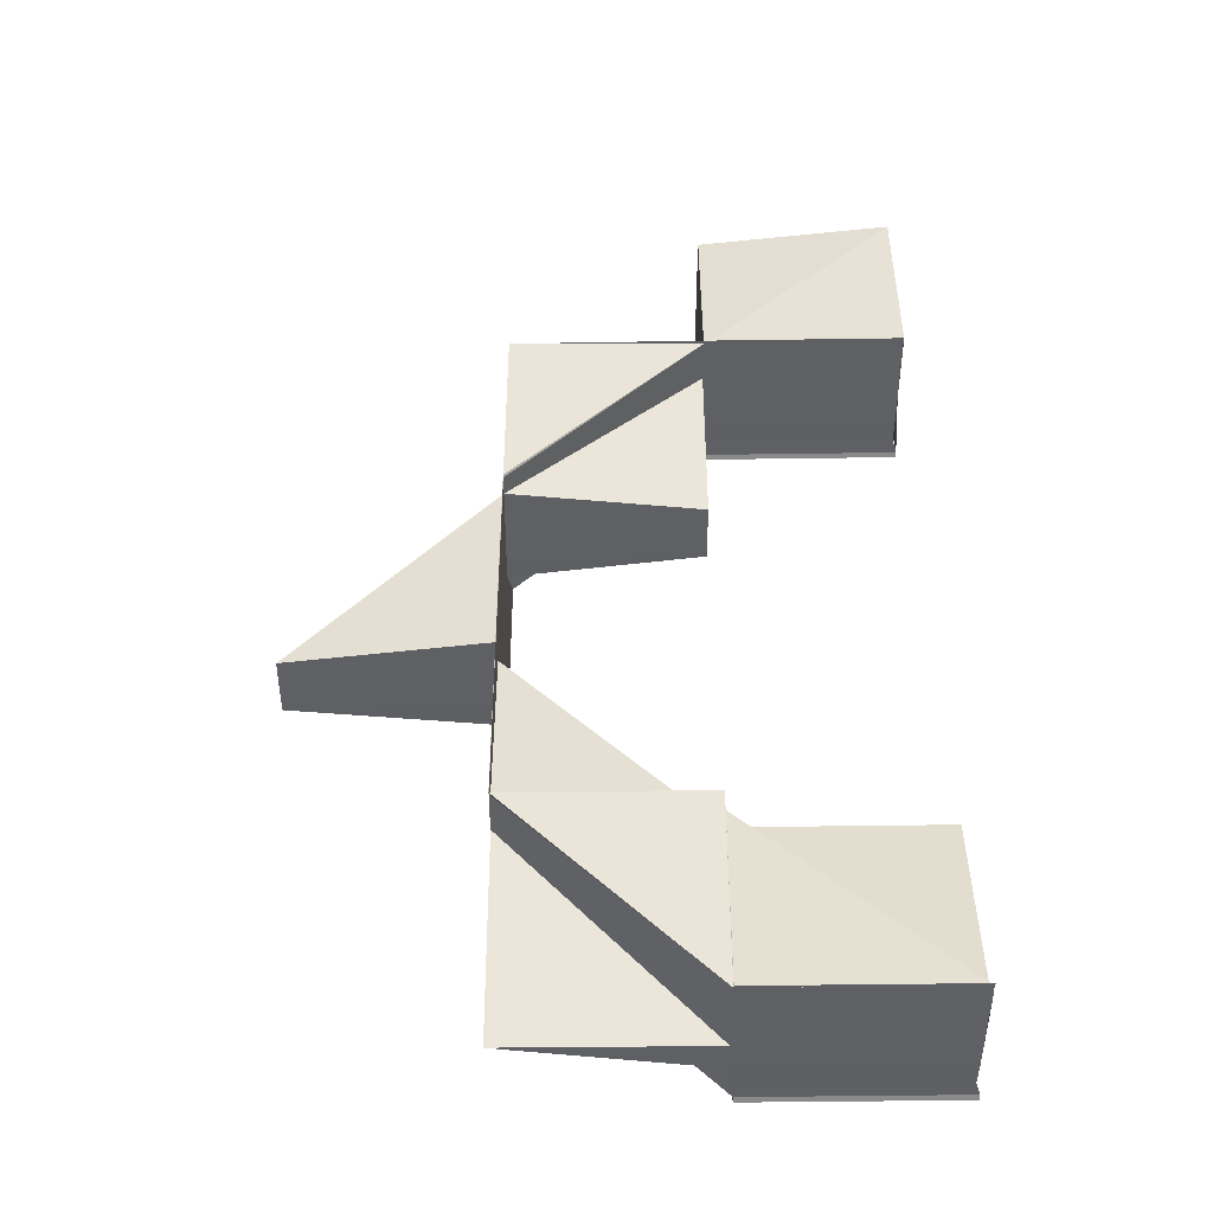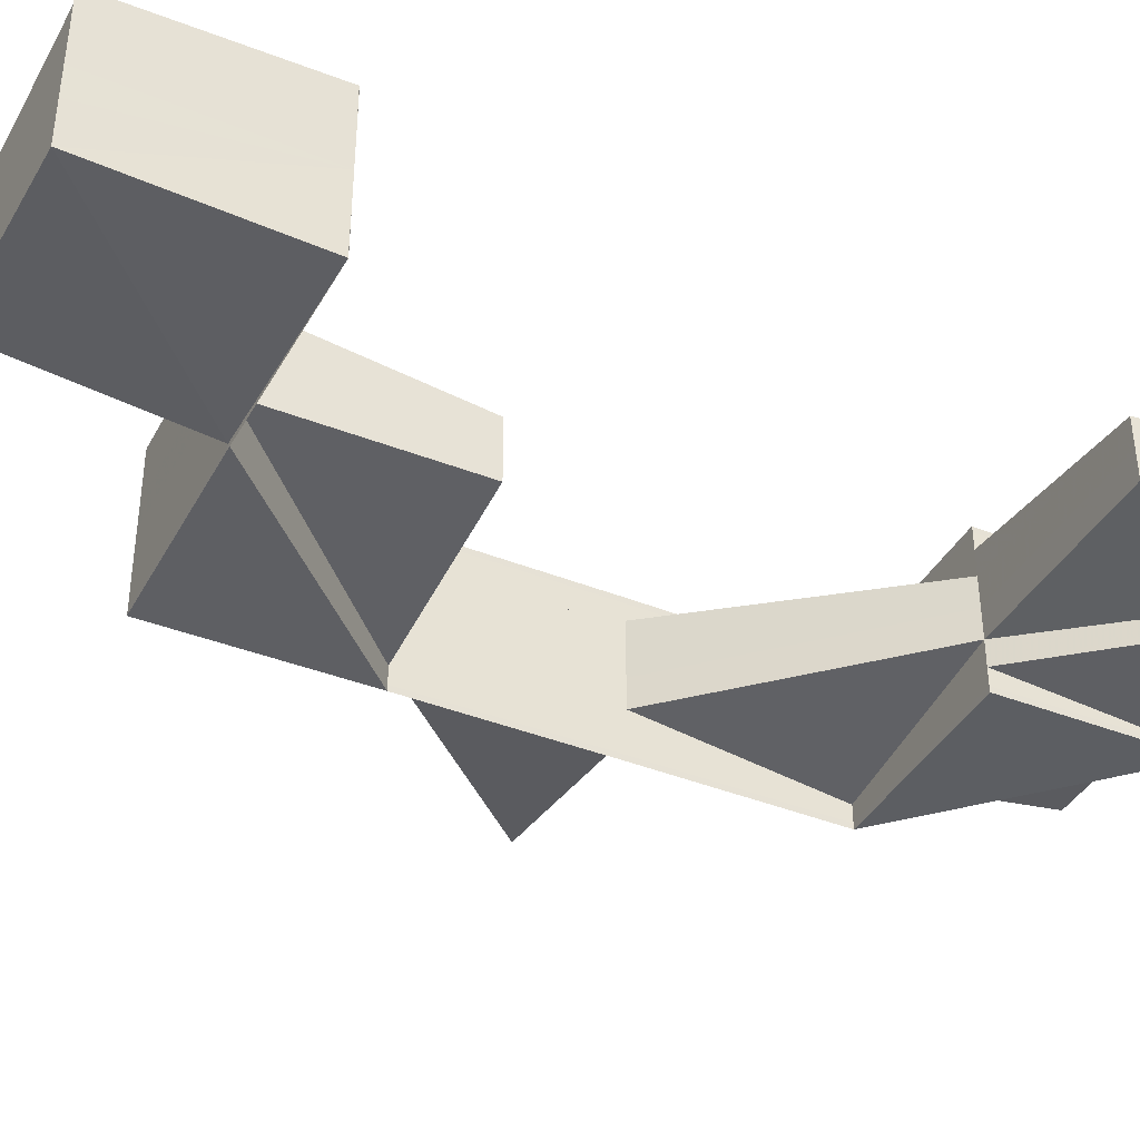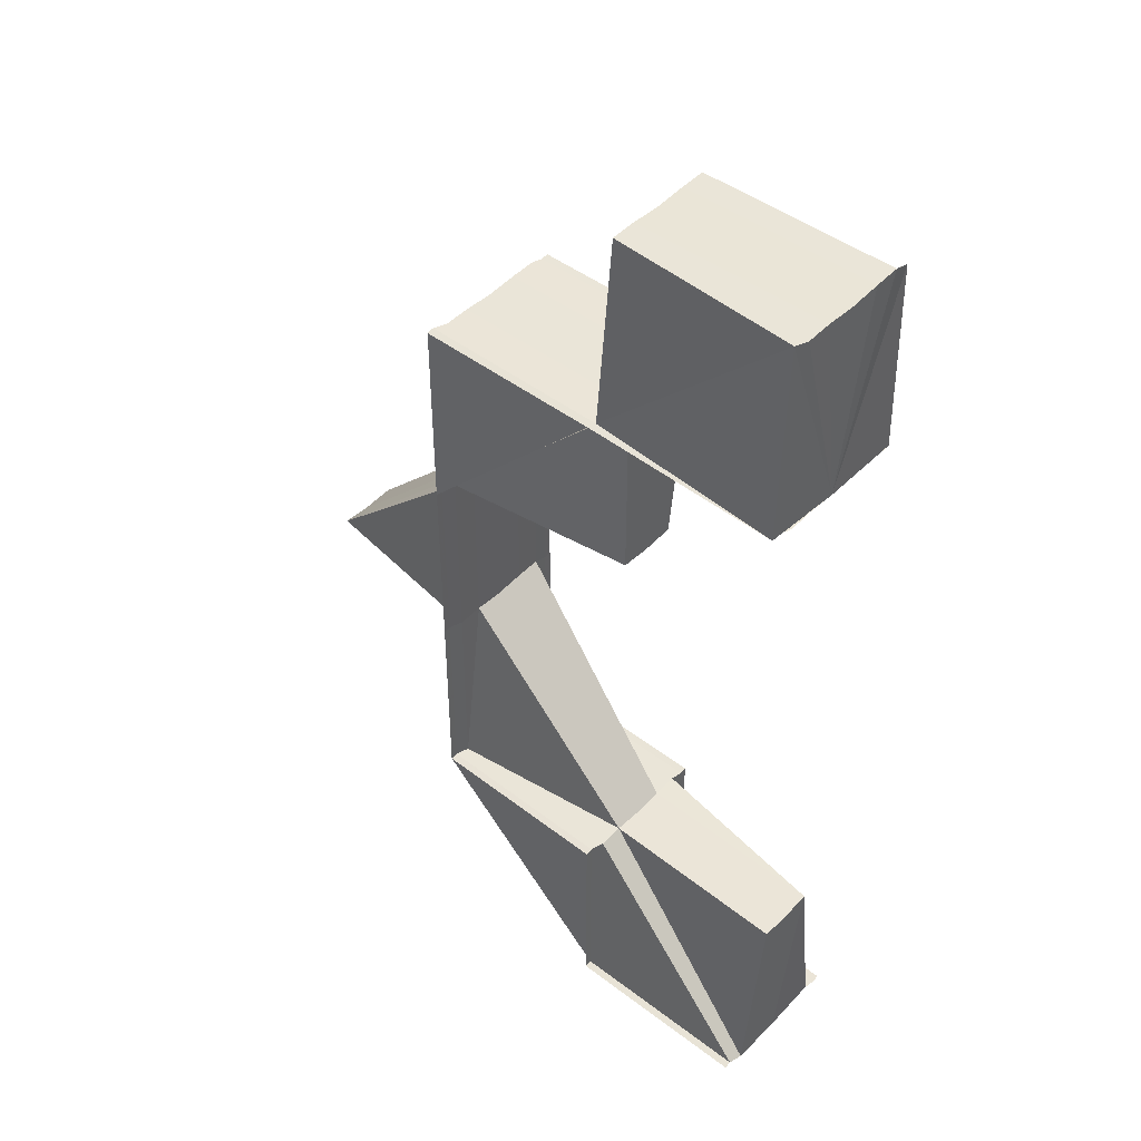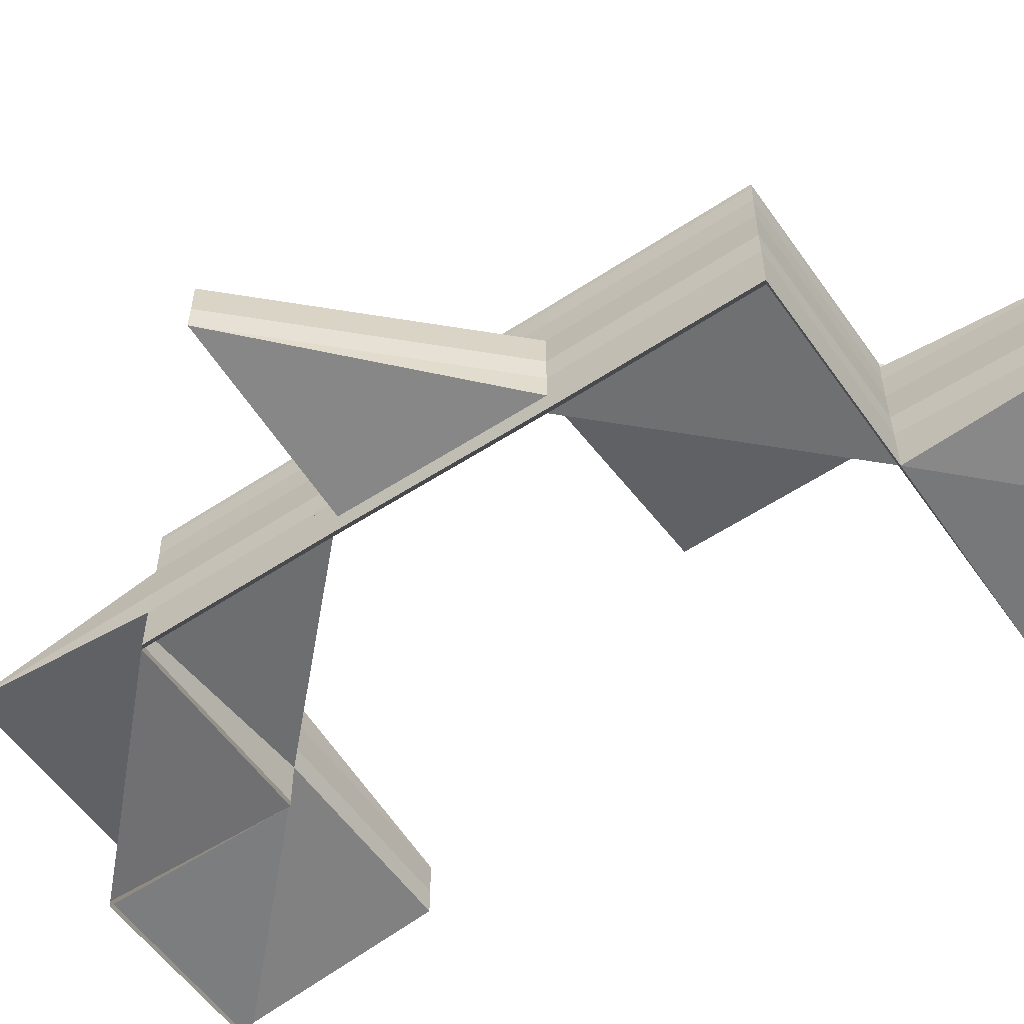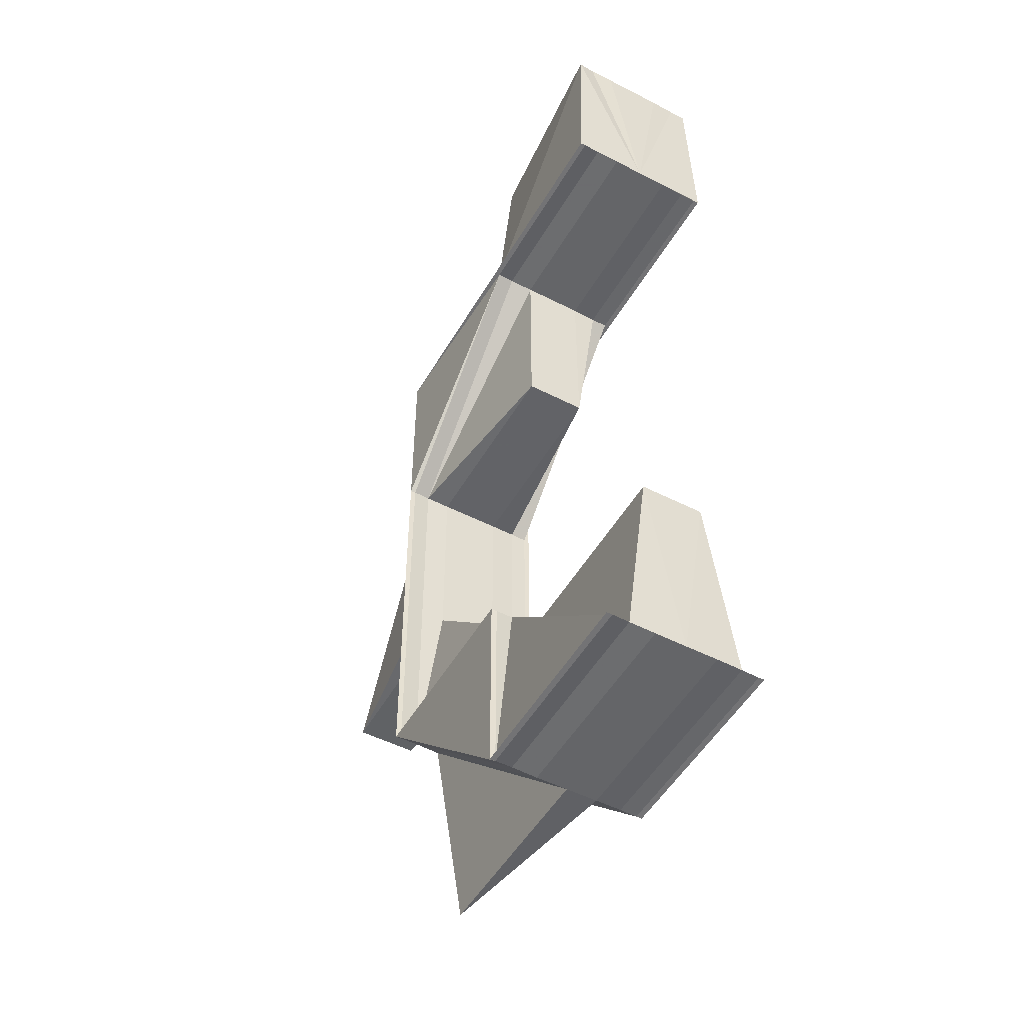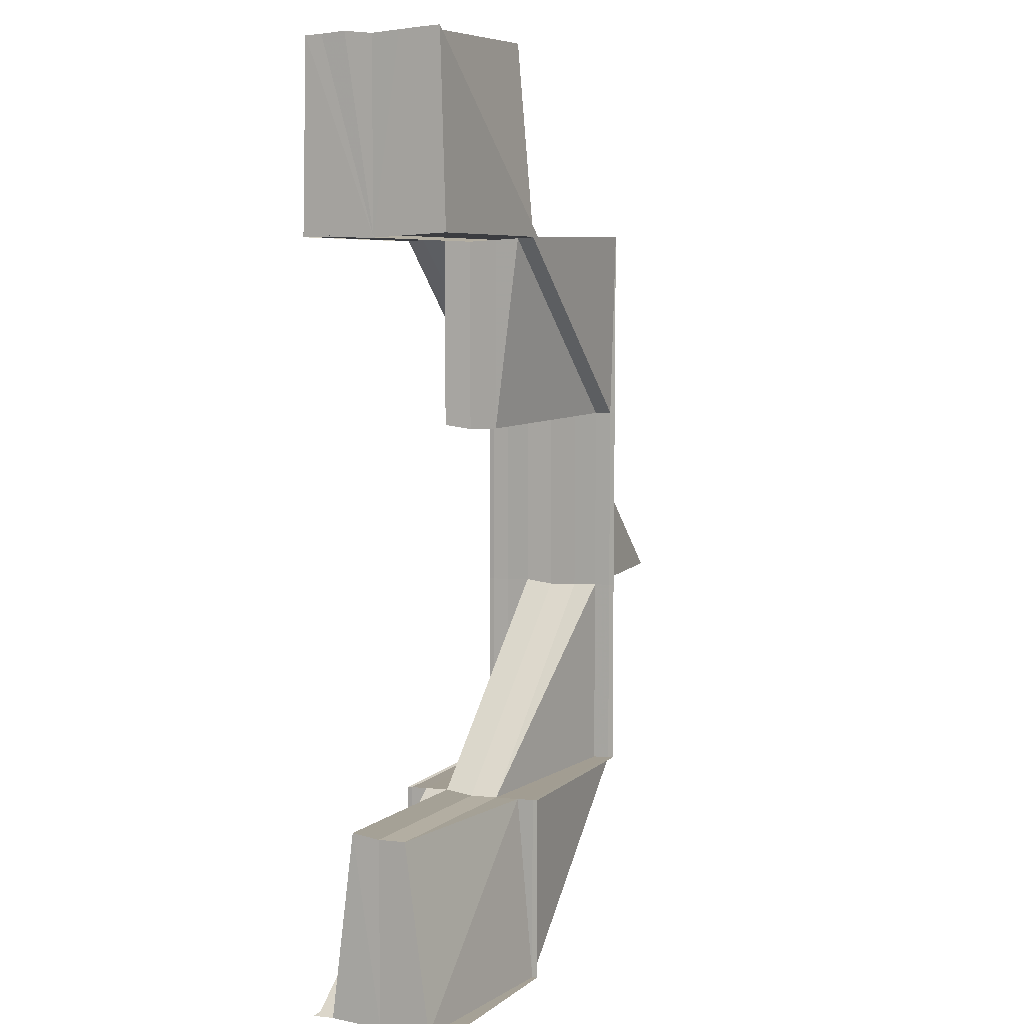
<metadata>
{"format":"obj","ext":"obj","renderer":"f3d","projection":"perspective","resolution":1024,"background":"white","views":[{"elev":-45.5,"azim":-178.8,"up":"+Y"},{"elev":-39.4,"azim":-116.4,"up":"+Z"},{"elev":45.1,"azim":-137.9,"up":"+Y"},{"elev":-56.2,"azim":124.6,"up":"+Z"},{"elev":-50.9,"azim":-119.3,"up":"+Y"},{"elev":7.4,"azim":-63.4,"up":"+Y"}]}
</metadata>
<code>
o 5773
v 2168 1876 9.709
v 2168 1876 9.709
v 2168 1876 9.711
v 2168 1876 9.711
v 2168 1876 9.712
v 2168 1876 9.712
v 2168 1876 9.707
v 2168 1876 9.711
v 2168 1876 9.707
v 2168 1876 9.709
v 2168 1876 9.712
v 2168 1876 9.713
v 2168 1876 9.711
v 2168 1876 9.713
v 2168 1876 9.713
v 2168 1876 9.712
v 2168 1876 9.713
v 2168 1876 9.713
v 2168 1876 9.713
v 2168 1876 9.713
v 2168 1876 9.712
v 2168 1876 9.713
v 2168 1876 9.713
v 2168 1876 9.712
v 2168 1876 9.712
v 2168 1876 9.711
v 2168 1876 9.713
v 2168 1876 9.713
v 2168 1876 9.713
v 2168 1876 9.713
v 2168 1876 9.713
v 2168 1876 9.712
v 2168 1876 9.713
v 2168 1876 9.713
v 2168 1876 9.713
v 2168 1876 9.713
v 2168 1876 9.713
v 2168 1876 9.713
v 2168 1876 9.713
v 2168 1876 9.713
v 2168 1876 9.712
v 2168 1876 9.713
v 2168 1876 9.713
v 2168 1876 9.713
v 2168 1876 9.713
v 2168 1876 9.712
v 2168 1876 9.713
v 2168 1876 9.713
v 2168 1876 9.713
v 2168 1876 9.713
v 2168 1876 9.712
v 2168 1876 9.713
v 2168 1876 9.712
v 2168 1876 9.711
v 2168 1876 9.712
v 2168 1876 9.711
v 2168 1876 9.712
v 2168 1876 9.711
v 2168 1876 9.713
v 2168 1876 9.713
v 2168 1876 9.713
v 2168 1876 9.713
v 2168 1876 9.713
v 2168 1876 9.713
v 2168 1876 9.712
v 2168 1876 9.713
v 2168 1876 9.713
v 2168 1876 9.713
v 2168 1876 9.712
v 2168 1876 9.711
v 2168 1876 9.711
v 2168 1876 9.709
v 2168 1876 9.709
v 2168 1876 9.707
v 2168 1876 9.709
v 2168 1876 9.707
v 2168 1876 9.707
v 2168 1876 9.709
v 2168 1876 9.711
v 2168 1876 9.707
v 2168 1876 9.709
v 2168 1876 9.707
v 2168 1876 9.706
v 2168 1876 9.707
v 2168 1876 9.706
v 2168 1876 9.707
v 2168 1876 9.706
v 2168 1876 9.705
v 2168 1876 9.705
v 2168 1876 9.705
v 2168 1876 9.705
v 2168 1876 9.705
v 2168 1876 9.705
v 2168 1876 9.705
v 2168 1876 9.705
v 2168 1876 9.705
v 2168 1876 9.705
v 2168 1876 9.705
v 2168 1876 9.705
v 2168 1876 9.705
v 2168 1876 9.706
v 2168 1876 9.706
v 2168 1876 9.707
v 2168 1876 9.707
v 2168 1876 9.707
v 2168 1876 9.709
v 2168 1876 9.709
v 2168 1876 9.709
v 2168 1876 9.711
v 2168 1876 9.709
v 2168 1876 9.707
v 2168 1876 9.706
v 2168 1876 9.706
v 2168 1876 9.705
v 2168 1876 9.705
v 2168 1876 9.705
v 2168 1876 9.705
v 2168 1876 9.711
v 2168 1876 9.711
v 2168 1876 9.712
v 2168 1876 9.711
v 2168 1876 9.712
v 2168 1876 9.712
v 2168 1876 9.713
v 2168 1876 9.713
v 2168 1876 9.713
v 2168 1876 9.713
v 2168 1876 9.713
v 2168 1876 9.712
v 2168 1876 9.711
v 2168 1876 9.713
v 2168 1876 9.713
v 2168 1876 9.713
v 2168 1876 9.713
v 2168 1876 9.713
v 2168 1876 9.713
v 2168 1876 9.713
v 2168 1876 9.713
v 2168 1876 9.712
v 2168 1876 9.713
v 2168 1876 9.711
v 2168 1876 9.712
v 2168 1876 9.709
v 2168 1876 9.711
v 2168 1876 9.707
v 2168 1876 9.709
v 2168 1876 9.706
v 2168 1876 9.707
v 2168 1876 9.705
v 2168 1876 9.706
v 2168 1876 9.709
v 2168 1876 9.707
v 2168 1876 9.711
v 2168 1876 9.712
v 2168 1876 9.711
v 2168 1876 9.707
v 2168 1876 9.709
v 2168 1876 9.711
v 2168 1876 9.706
v 2168 1876 9.707
v 2168 1876 9.711
v 2168 1876 9.712
v 2168 1876 9.711
v 2168 1876 9.712
v 2168 1876 9.713
v 2168 1876 9.712
v 2168 1876 9.711
v 2168 1876 9.711
v 2168 1876 9.713
v 2168 1876 9.713
v 2168 1876 9.713
v 2168 1876 9.712
v 2168 1876 9.709
v 2168 1876 9.709
v 2168 1876 9.707
v 2168 1876 9.706
v 2168 1876 9.705
v 2168 1876 9.705
v 2168 1876 9.705
v 2168 1876 9.705
v 2168 1876 9.705
v 2168 1876 9.706
v 2168 1876 9.709
v 2168 1876 9.707
v 2168 1876 9.711
v 2168 1876 9.711
v 2168 1876 9.712
v 2168 1876 9.712
v 2168 1876 9.713
v 2168 1876 9.713
v 2168 1876 9.713
v 2168 1876 9.711
v 2168 1876 9.713
v 2168 1876 9.713
v 2168 1876 9.709
v 2168 1876 9.709
v 2168 1876 9.707
v 2168 1876 9.709
v 2168 1876 9.711
v 2168 1876 9.707
v 2168 1876 9.707
v 2168 1876 9.706
v 2168 1876 9.706
v 2168 1876 9.706
v 2168 1876 9.705
v 2168 1876 9.705
v 2168 1876 9.705
v 2168 1876 9.705
v 2168 1876 9.705
v 2168 1876 9.707
v 2168 1876 9.706
v 2168 1876 9.707
v 2168 1876 9.706
v 2168 1876 9.707
v 2168 1876 9.706
v 2168 1876 9.707
v 2168 1876 9.706
v 2168 1876 9.706
v 2168 1876 9.705
v 2168 1876 9.705
v 2168 1876 9.706
v 2168 1876 9.706
v 2168 1876 9.705
v 2168 1876 9.705
v 2168 1876 9.705
v 2168 1876 9.705
v 2168 1876 9.705
v 2168 1876 9.705
v 2168 1876 9.705
v 2168 1876 9.706
v 2168 1876 9.705
v 2168 1876 9.705
v 2168 1876 9.705
v 2168 1876 9.705
v 2168 1876 9.705
v 2168 1876 9.706
v 2168 1876 9.706
v 2168 1876 9.705
v 2168 1876 9.705
v 2168 1876 9.705
v 2168 1876 9.705
v 2168 1876 9.705
v 2168 1876 9.705
v 2168 1876 9.705
v 2168 1876 9.705
v 2168 1876 9.705
v 2168 1876 9.705
v 2168 1876 9.706
v 2168 1876 9.705
v 2168 1876 9.705
v 2168 1876 9.706
v 2168 1876 9.707
v 2168 1876 9.707
v 2168 1876 9.706
v 2168 1876 9.709
v 2168 1876 9.711
v 2168 1876 9.712
v 2168 1876 9.707
v 2168 1876 9.707
v 2168 1876 9.706
v 2168 1876 9.705
v 2168 1876 9.705
v 2168 1876 9.705
v 2168 1876 9.705
v 2168 1876 9.705
v 2168 1876 9.709
v 2168 1876 9.709
v 2168 1876 9.711
v 2168 1876 9.707
v 2168 1876 9.709
v 2168 1876 9.709
v 2168 1876 9.711
v 2168 1876 9.711
v 2168 1876 9.709
v 2168 1876 9.709
v 2168 1876 9.711
v 2168 1876 9.707
v 2168 1876 9.709
v 2168 1876 9.711
v 2168 1876 9.712
v 2168 1876 9.709
v 2168 1876 9.707
v 2168 1876 9.707
v 2168 1876 9.706
v 2168 1876 9.707
v 2168 1876 9.707
v 2168 1876 9.706
v 2168 1876 9.707
v 2168 1876 9.706
v 2168 1876 9.706
v 2168 1876 9.705
v 2168 1876 9.705
v 2168 1876 9.707
v 2168 1876 9.705
v 2168 1876 9.705
v 2168 1876 9.707
v 2168 1876 9.706
v 2168 1876 9.705
v 2168 1876 9.705
v 2168 1876 9.705
v 2168 1876 9.705
v 2168 1876 9.705
v 2168 1876 9.705
v 2168 1876 9.706
v 2168 1876 9.707
v 2168 1876 9.706
v 2168 1876 9.705
v 2168 1876 9.705
v 2168 1876 9.709
v 2168 1876 9.705
v 2168 1876 9.706
v 2168 1876 9.705
v 2168 1876 9.706
v 2168 1876 9.706
v 2168 1876 9.707
v 2168 1876 9.707
v 2168 1876 9.709
v 2168 1876 9.709
v 2168 1876 9.711
v 2168 1876 9.711
v 2168 1876 9.712
v 2168 1876 9.707
v 2168 1876 9.707
v 2168 1876 9.709
v 2168 1876 9.709
v 2168 1876 9.709
v 2168 1876 9.711
v 2168 1876 9.711
v 2168 1876 9.712
v 2168 1876 9.712
v 2168 1876 9.711
v 2168 1876 9.711
v 2168 1876 9.712
v 2168 1876 9.713
v 2168 1876 9.713
v 2168 1876 9.713
v 2168 1876 9.713
v 2168 1876 9.712
v 2168 1876 9.712
v 2168 1876 9.712
v 2168 1876 9.712
v 2168 1876 9.713
v 2168 1876 9.712
v 2168 1876 9.713
v 2168 1876 9.713
v 2168 1876 9.713
v 2168 1876 9.713
v 2168 1876 9.713
v 2168 1876 9.713
v 2168 1876 9.713
v 2168 1876 9.712
v 2168 1876 9.713
v 2168 1876 9.713
v 2168 1876 9.713
v 2168 1876 9.712
v 2168 1876 9.711
v 2168 1876 9.712
v 2168 1876 9.713
v 2168 1876 9.713
v 2168 1876 9.705
v 2168 1876 9.705
v 2168 1876 9.705
f 1 2 3
f 2 4 3
f 3 4 5
f 4 6 5
f 7 2 1
f 4 8 6
f 7 9 10
f 8 11 6
f 6 11 12
f 8 13 11
f 6 14 15
f 16 17 14
f 18 19 15
f 20 19 21
f 22 18 23
f 24 6 23
f 24 25 26
f 20 27 28
f 27 29 30
f 31 32 24
f 31 33 34
f 35 33 36
f 31 17 37
f 38 39 37
f 38 40 41
f 38 42 43
f 44 42 45
f 46 42 47
f 44 48 49
f 50 48 43
f 51 46 52
f 51 53 54
f 40 53 55
f 56 53 55
f 57 55 58
f 59 16 57
f 60 59 61
f 62 60 63
f 63 64 65
f 62 66 67
f 67 68 69
f 65 70 71
f 71 70 72
f 72 73 74
f 70 73 75
f 70 13 73
f 73 76 77
f 78 79 13
f 80 78 81
f 73 81 82
f 83 80 84
f 83 85 86
f 83 87 88
f 89 90 88
f 87 91 92
f 90 91 92
f 90 93 94
f 95 93 96
f 95 97 98
f 99 100 96
f 95 101 102
f 101 103 104
f 105 104 106
f 103 107 108
f 106 108 109
f 110 108 111
f 112 113 105
f 114 115 112
f 116 117 114
f 118 119 110
f 109 119 120
f 107 121 119
f 121 122 123
f 120 123 124
f 124 125 126
f 127 128 126
f 129 130 118
f 131 128 132
f 131 133 134
f 135 136 134
f 137 136 138
f 139 137 140
f 141 139 142
f 143 141 144
f 145 143 146
f 147 145 148
f 149 147 150
f 151 152 148
f 153 151 146
f 154 153 155
f 156 148 157
f 157 146 158
f 159 160 156
f 158 161 162
f 163 164 162
f 165 164 166
f 167 168 162
f 165 169 170
f 50 165 171
f 50 165 172
f 167 144 173
f 173 174 167
f 84 175 173
f 173 146 84
f 84 148 176
f 177 178 176
f 177 178 179
f 178 180 181
f 178 85 182
f 160 85 182
f 160 183 174
f 183 160 184
f 183 185 186
f 185 183 81
f 187 185 13
f 188 187 167
f 188 187 189
f 190 191 189
f 188 56 192
f 187 193 194
f 191 193 194
f 56 195 73
f 195 56 8
f 196 81 8
f 197 195 196
f 195 197 82
f 198 196 199
f 200 196 198
f 201 184 196
f 202 197 201
f 203 202 201
f 204 202 205
f 206 207 205
f 202 208 209
f 207 208 209
f 210 203 211
f 212 211 213
f 212 214 215
f 216 217 215
f 213 218 219
f 220 217 221
f 222 223 219
f 224 223 225
f 226 224 227
f 228 220 229
f 228 220 230
f 220 231 232
f 233 232 234
f 235 209 232
f 236 237 233
f 238 235 239
f 222 240 238
f 240 241 242
f 243 241 244
f 245 246 244
f 206 247 238
f 203 247 235
f 247 203 248
f 249 250 248
f 249 248 251
f 251 248 252
f 248 7 252
f 248 237 7
f 237 201 7
f 252 7 1
f 253 254 1
f 255 253 1
f 256 255 1
f 257 256 1
f 258 259 260
f 261 262 263
f 261 262 213
f 262 264 265
f 266 267 268
f 269 267 270
f 271 272 273
f 274 275 155
f 155 276 274
f 277 278 275
f 155 279 280
f 278 130 279
f 130 278 281
f 274 281 282
f 282 283 274
f 284 277 283
f 278 285 286
f 282 286 287
f 288 285 287
f 289 290 282
f 291 284 290
f 284 291 292
f 293 284 289
f 117 291 294
f 99 294 289
f 295 294 99
f 289 113 99
f 296 297 113
f 297 298 115
f 298 299 300
f 301 298 302
f 102 297 301
f 301 303 304
f 305 296 102
f 102 306 305
f 307 308 301
f 309 296 104
f 310 308 309
f 308 311 309
f 312 311 313
f 313 314 315
f 315 316 317
f 317 318 319
f 319 320 321
f 311 322 323
f 311 322 309
f 305 323 324
f 324 309 305
f 322 325 309
f 322 325 326
f 324 326 327
f 327 328 324
f 328 309 108
f 329 328 119
f 330 329 327
f 327 331 330
f 325 332 331
f 325 332 309
f 332 333 309
f 334 329 123
f 335 334 336
f 337 334 330
f 332 338 339
f 330 339 132
f 340 338 132
f 341 342 337
f 343 342 309
f 344 345 309
f 346 345 337
f 337 347 348
f 349 350 348
f 280 351 352
f 352 353 354
f 280 355 356
f 130 357 351
f 357 358 353
f 359 358 280
f 358 357 142
f 360 361 362

</code>
